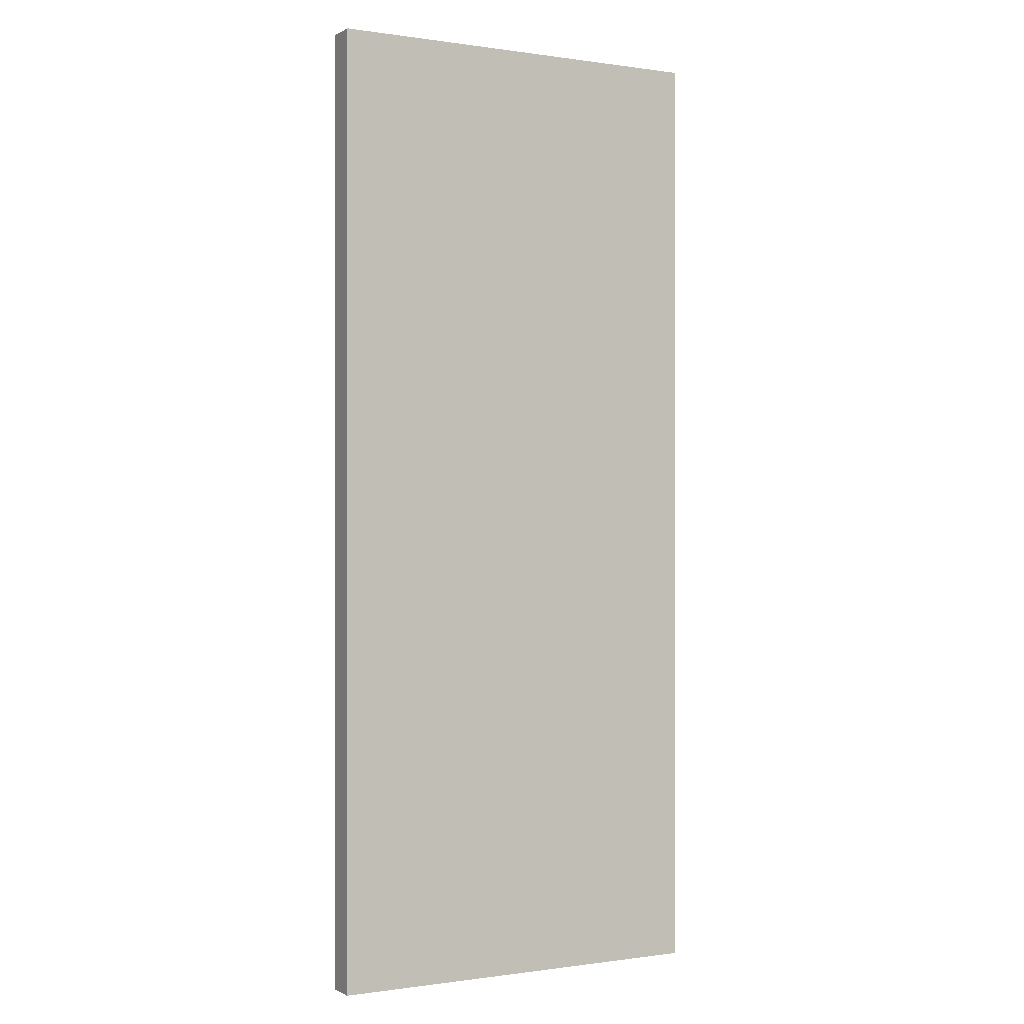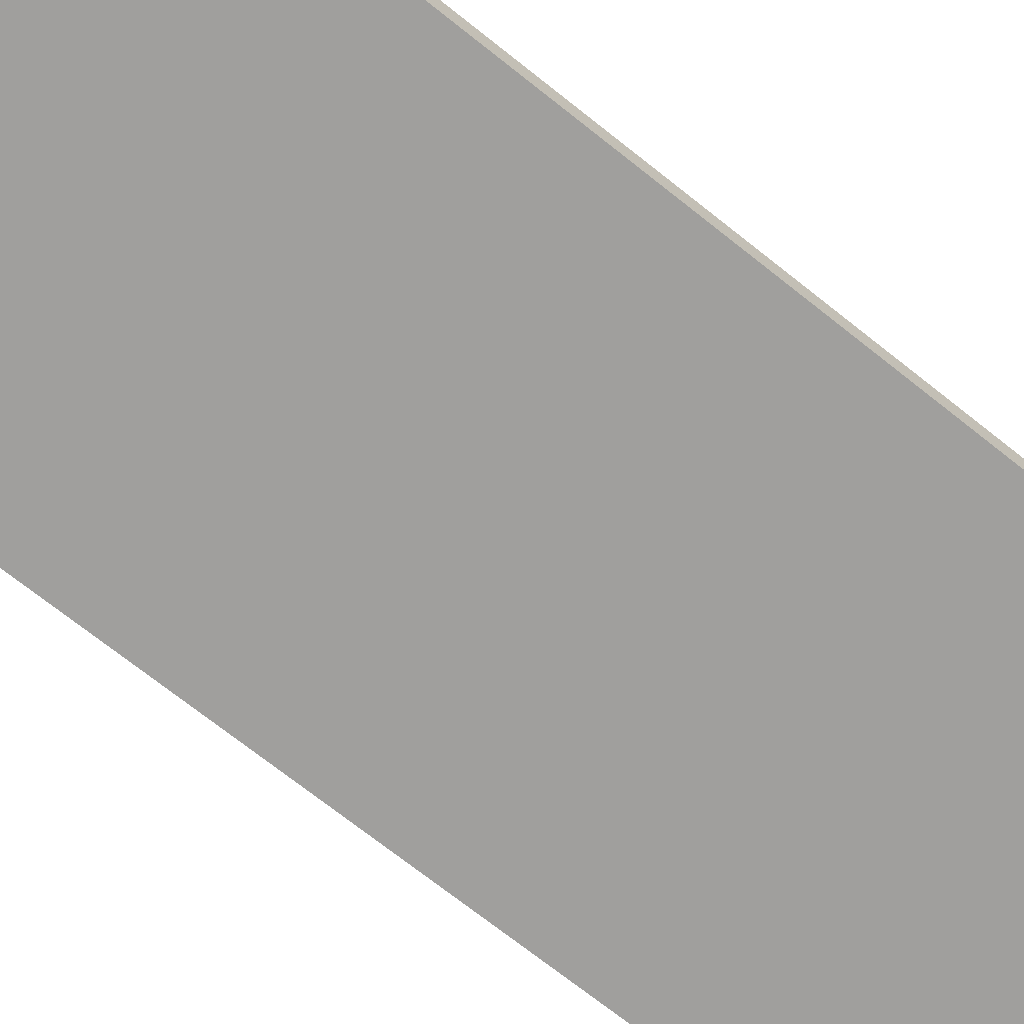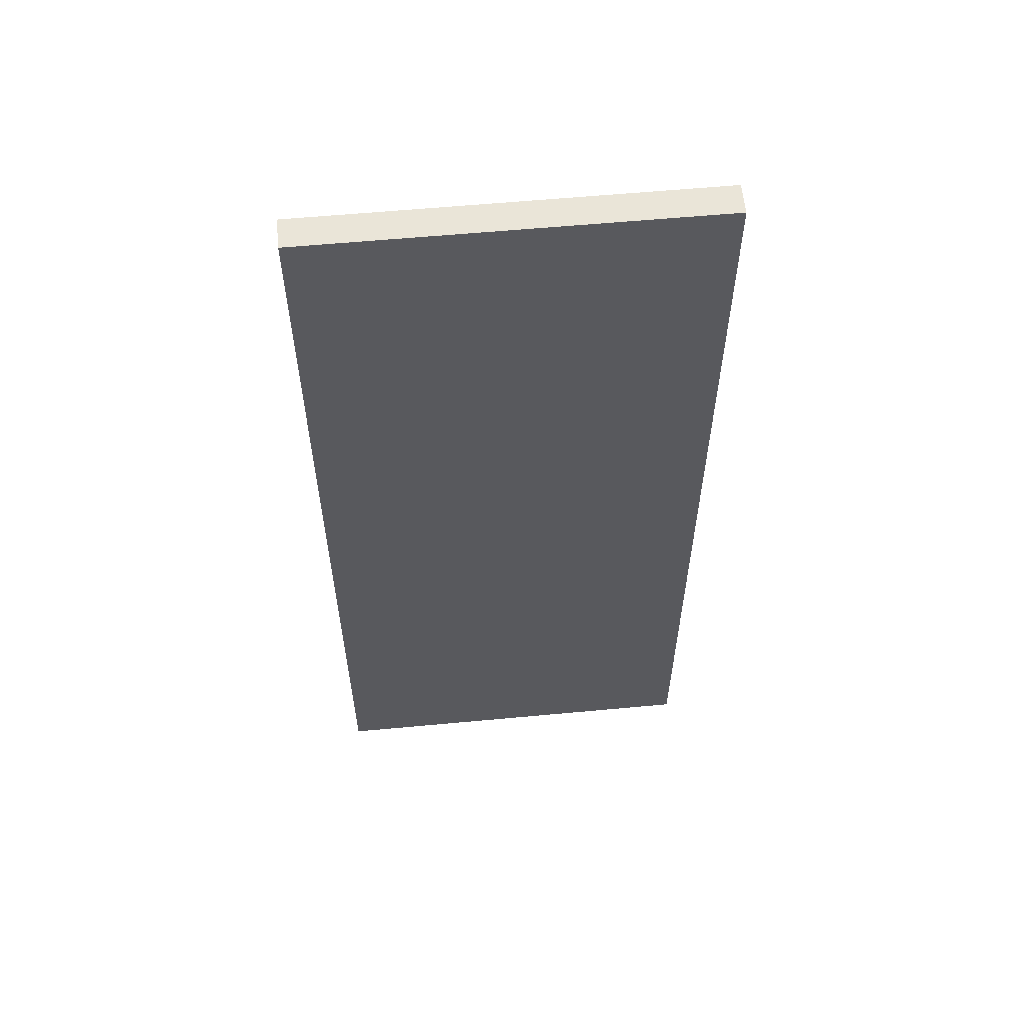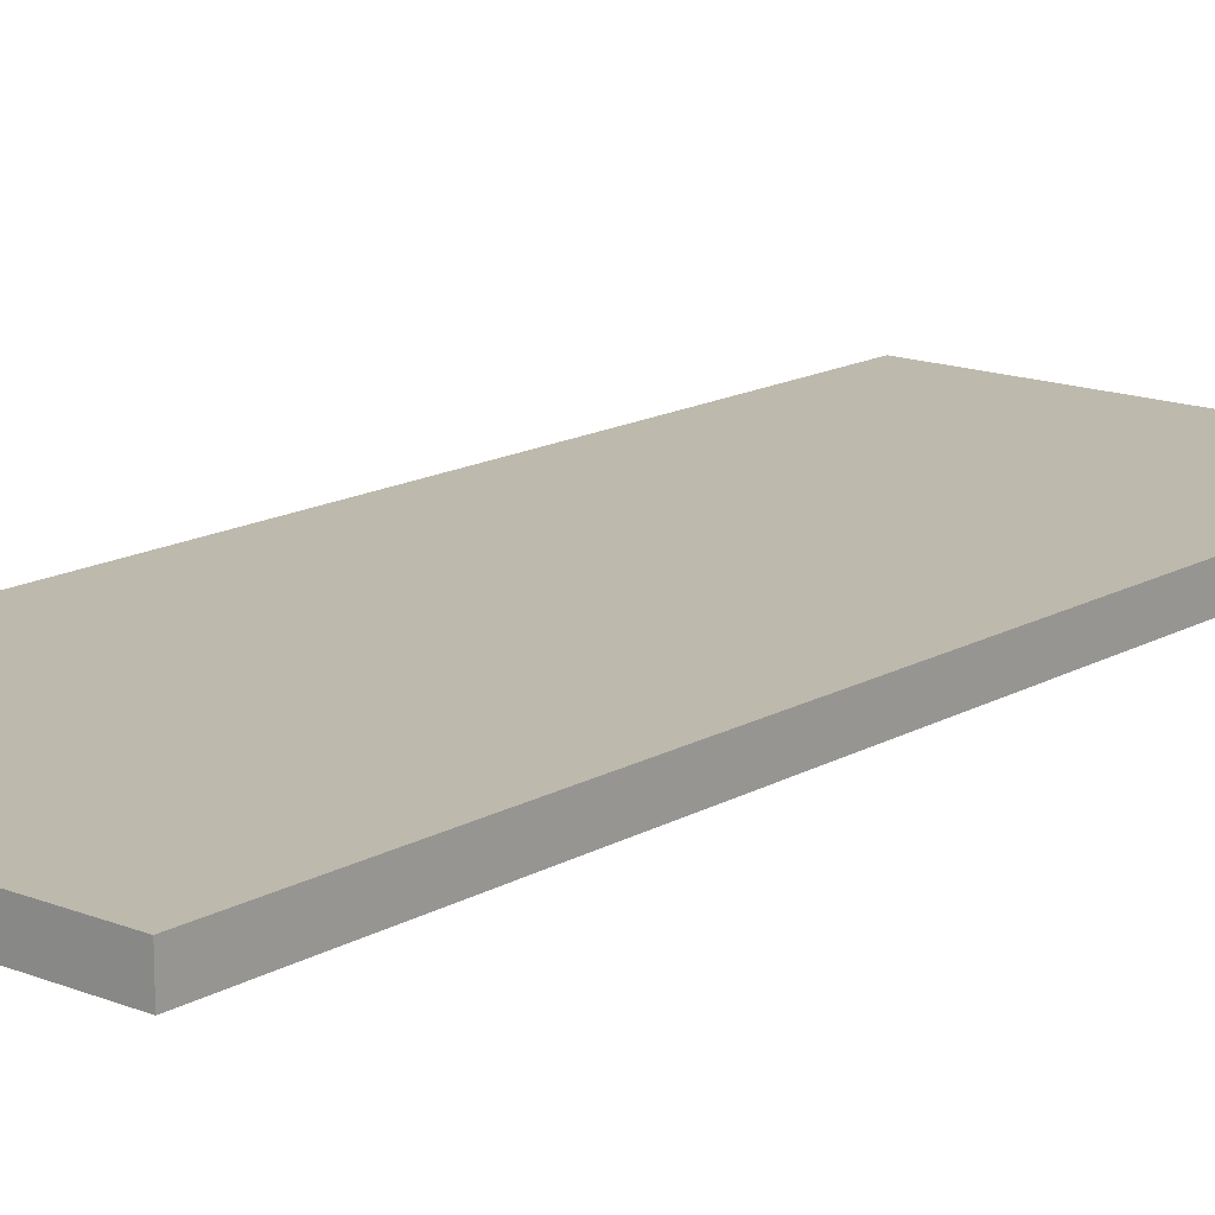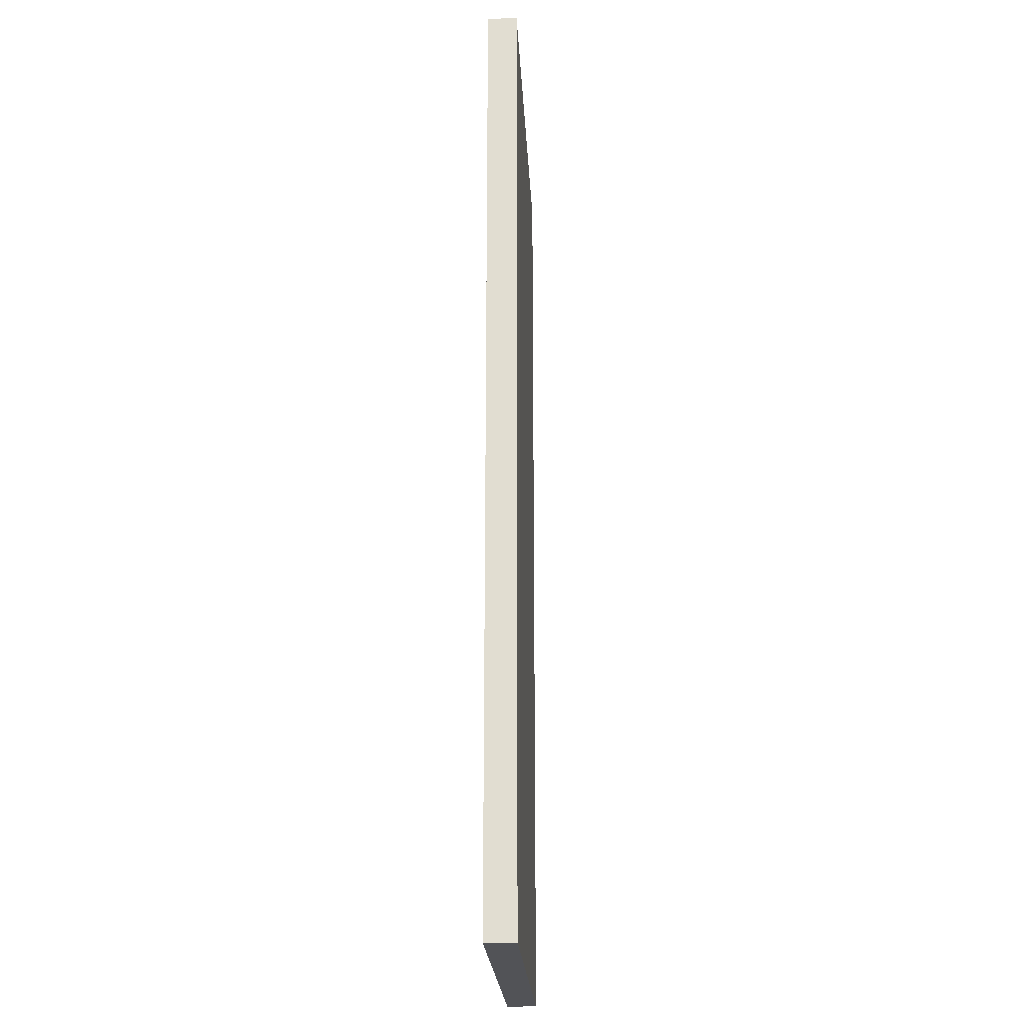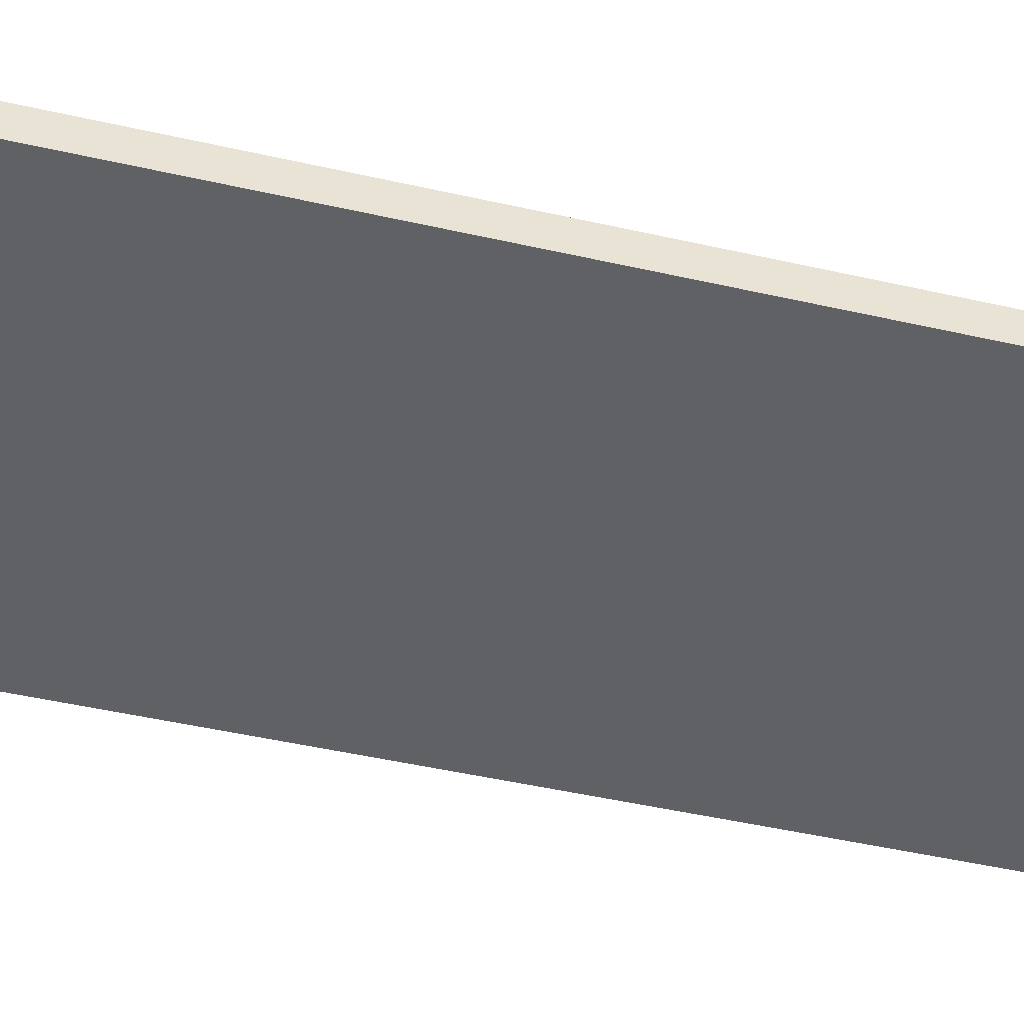
<metadata>
{"format":"obj","ext":"obj","renderer":"f3d","projection":"perspective","resolution":1024,"background":"white","views":[{"elev":-0.3,"azim":-28.9,"up":"+Y"},{"elev":-71.4,"azim":51.5,"up":"+Z"},{"elev":59.1,"azim":-5.5,"up":"+Y"},{"elev":15.2,"azim":-140.0,"up":"+Z"},{"elev":-22.3,"azim":93.0,"up":"+Y"},{"elev":-46.7,"azim":75.4,"up":"+Z"}]}
</metadata>
<code>
o
v 0 0 0
v 0 0 0.1
v 0 3.2 0
v 0 3.2 0.1
v -1.3 0 0
v -1.3 0 0.1
v -1.3 3.2 0
v -1.3 3.2 0.1
v 0 0 0
v 0 3.2 0
v -0.1 0.1 0
v -0.1 3.1 0
v -1.2 0.1 0
v -1.2 3.1 0
v -1.3 0 0
v -1.3 3.2 0
v 0 0 0.1
v 0 3.2 0.1
v -0.1 0.1 0.1
v -0.1 3.1 0.1
v -1.2 0.1 0.1
v -1.2 3.1 0.1
v -1.3 0 0.1
v -1.3 3.2 0.1
v 0 0 0
v -1.3 0 0
v 0 0 0.1
v -1.3 0 0.1
v 0 3.2 0
v -1.3 3.2 0
v 0 3.2 0.1
v -1.3 3.2 0.1
f 3 2 1
f 4 2 3
f 5 6 7
f 7 6 8
f 11 10 9
f 12 10 11
f 13 11 9
f 13 12 11
f 14 10 12
f 14 12 13
f 15 13 9
f 15 14 13
f 16 10 14
f 16 14 15
f 17 18 19
f 19 18 20
f 17 19 21
f 19 20 21
f 20 18 22
f 21 20 22
f 17 21 23
f 21 22 23
f 22 18 24
f 23 22 24
f 27 26 25
f 28 26 27
f 29 30 31
f 31 30 32

</code>
